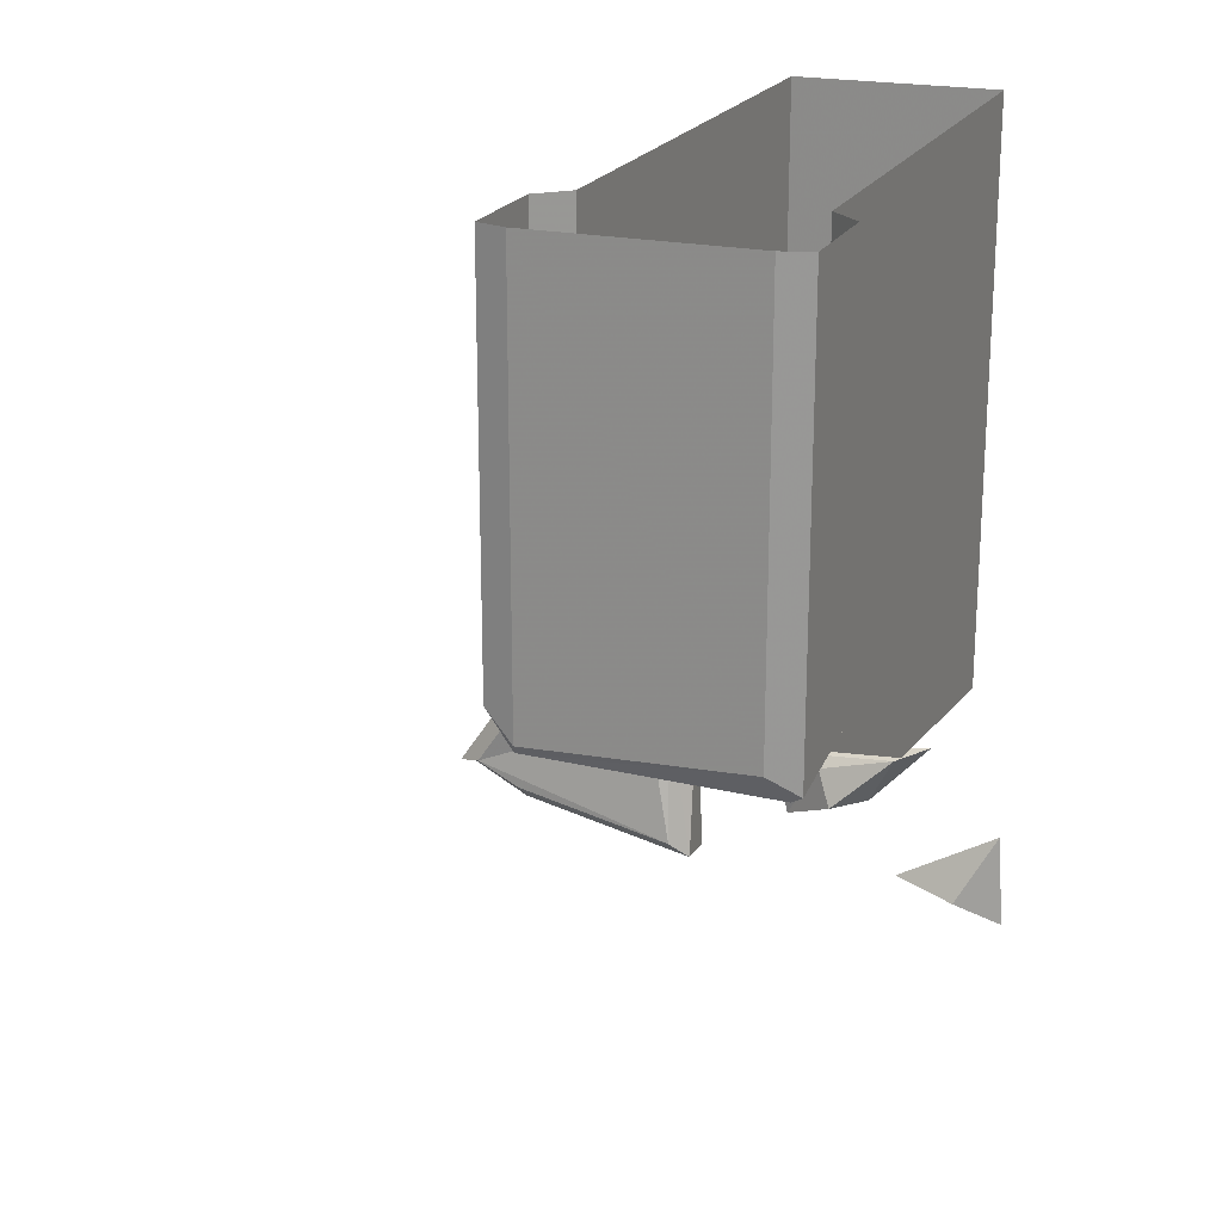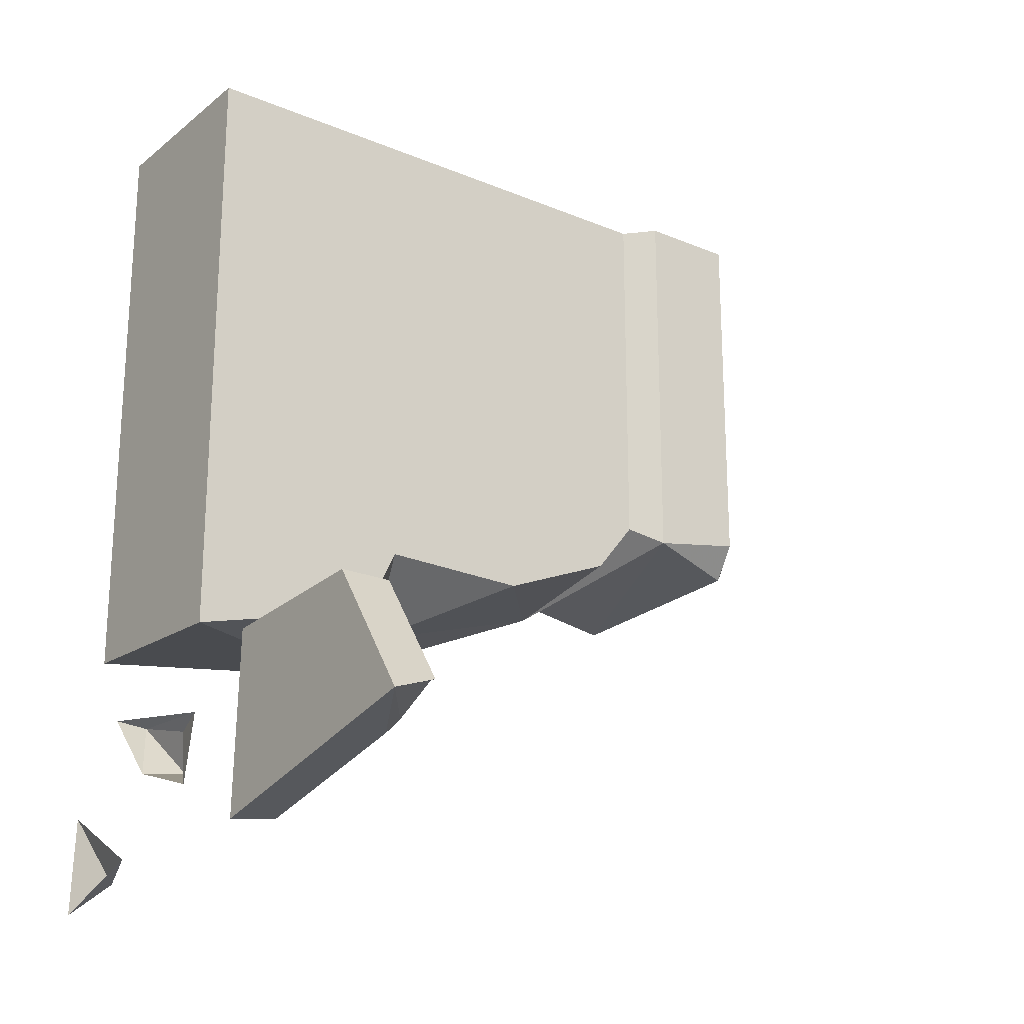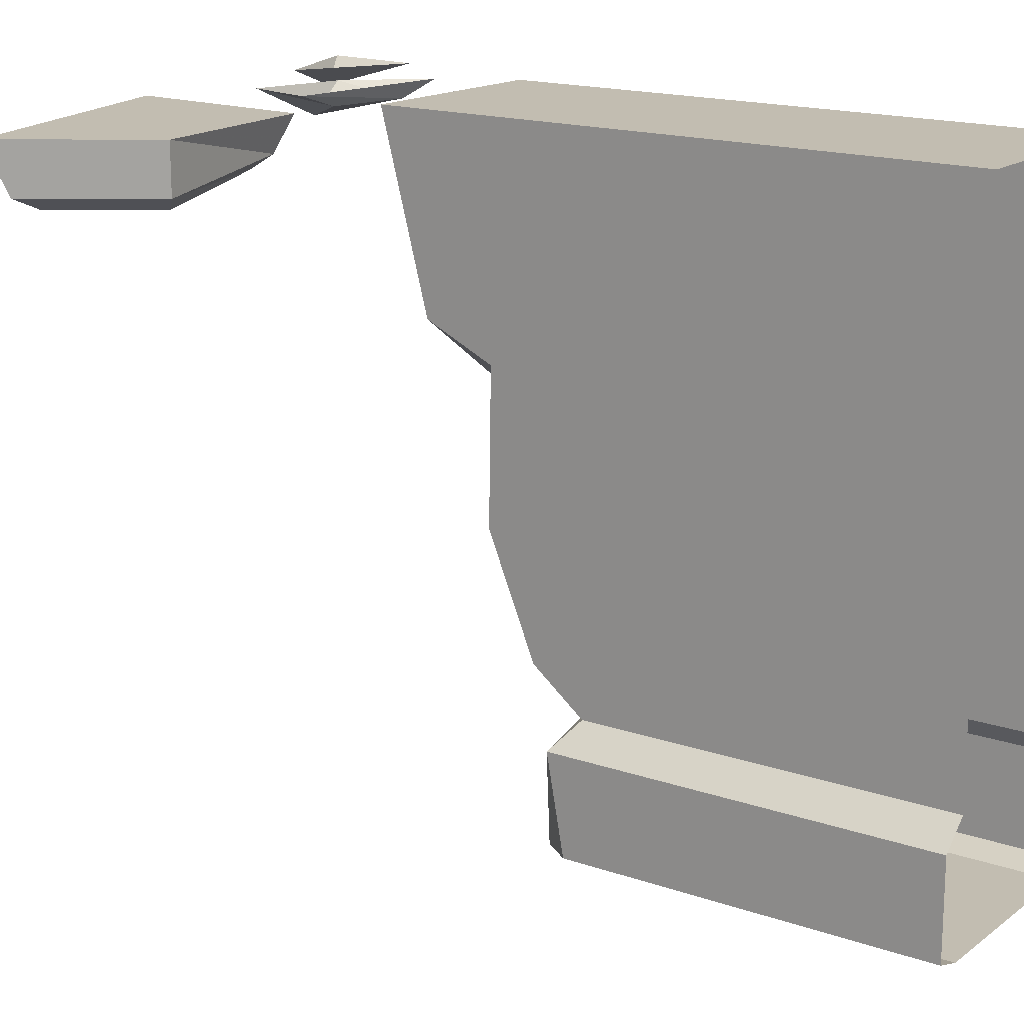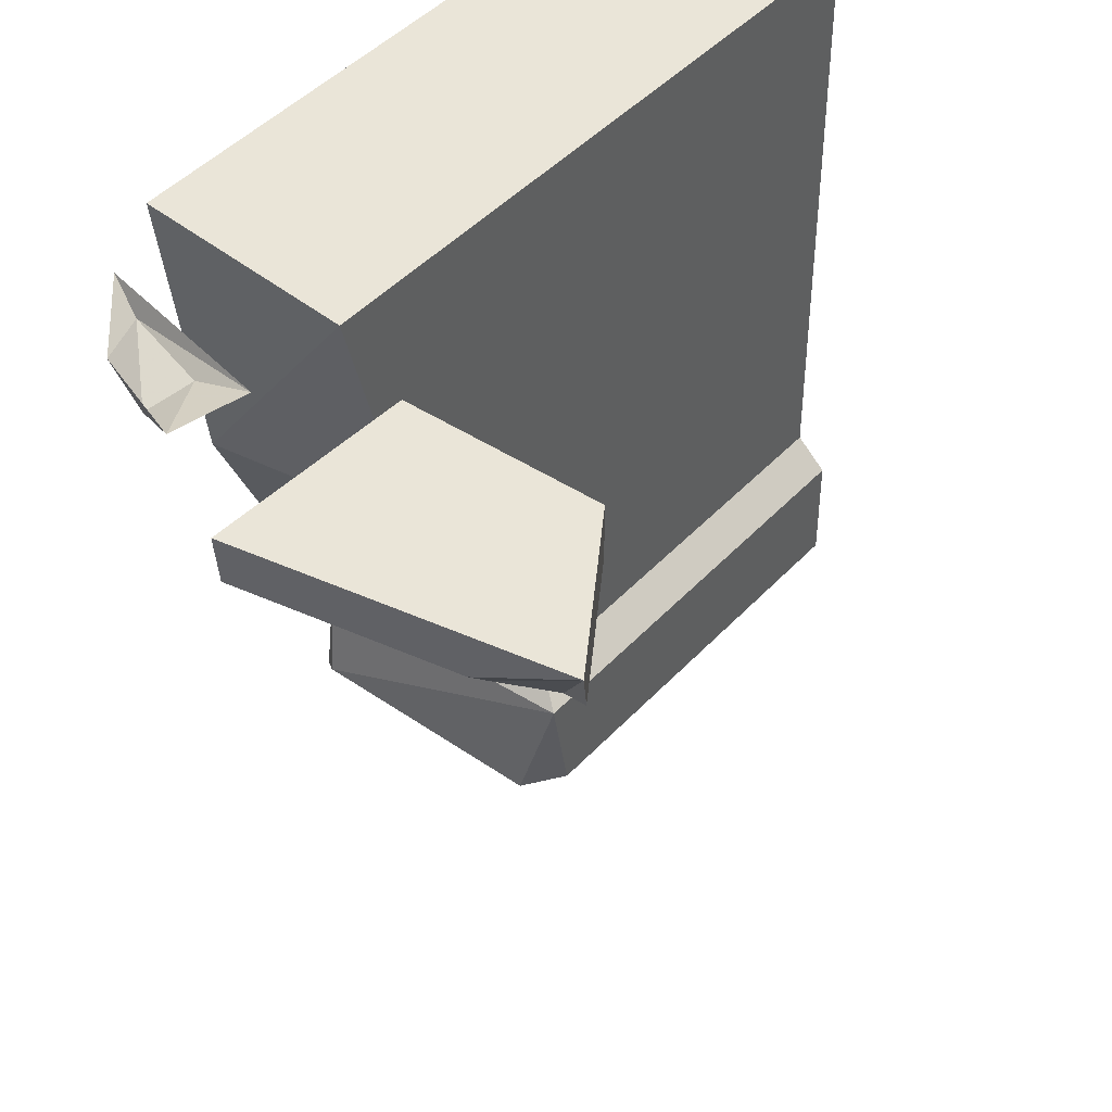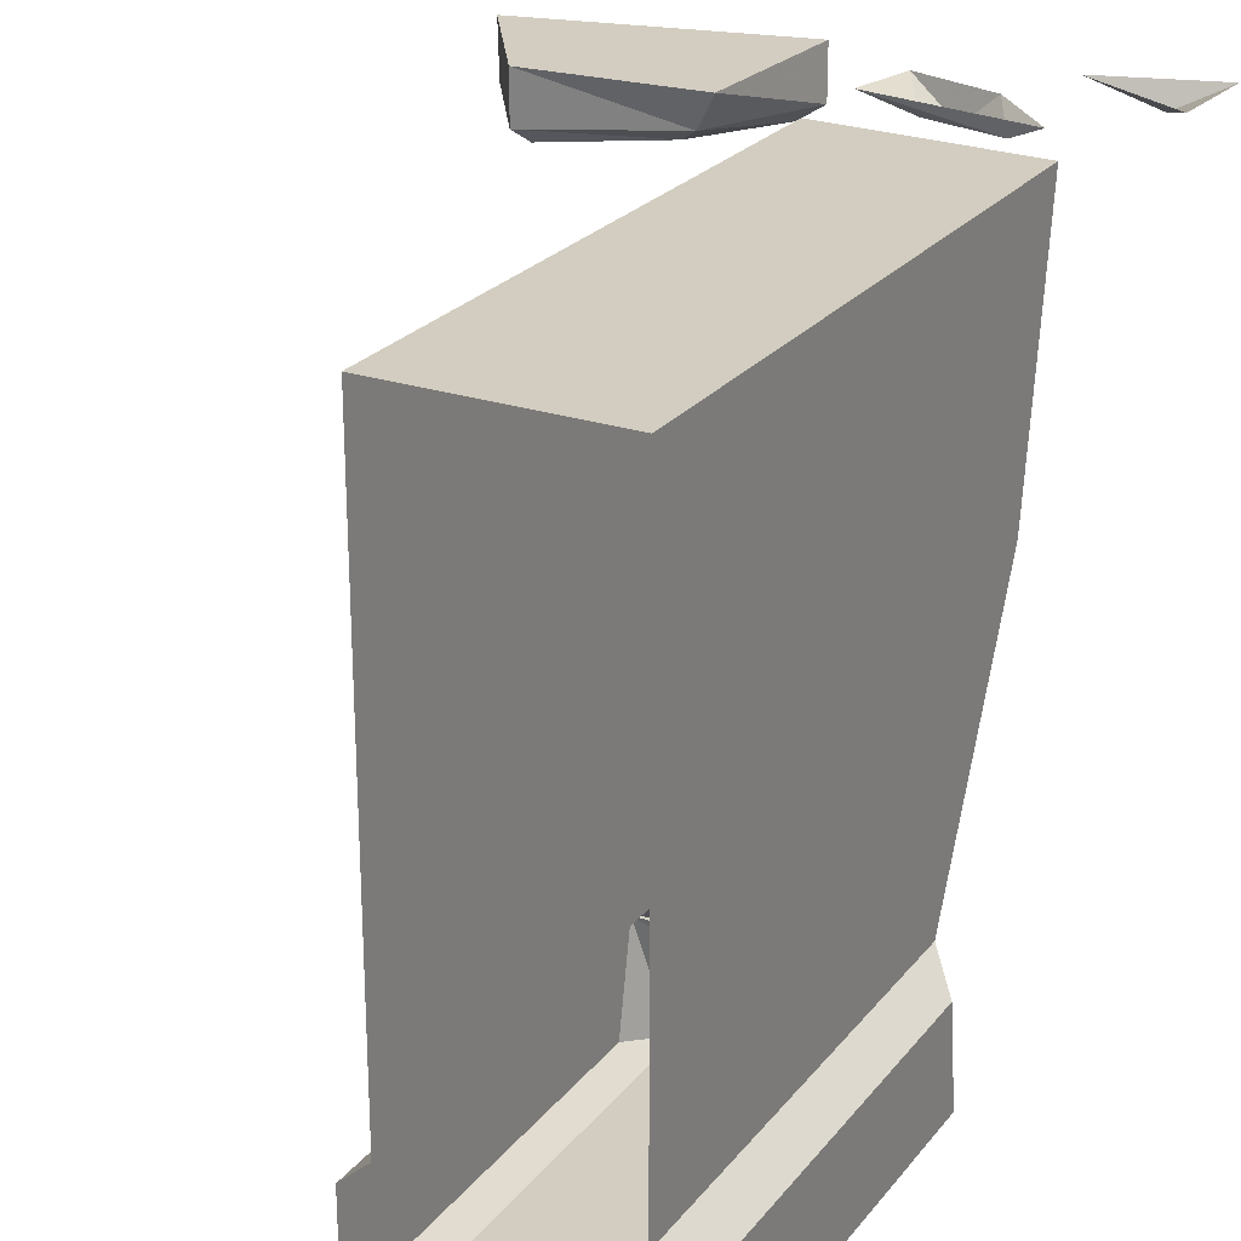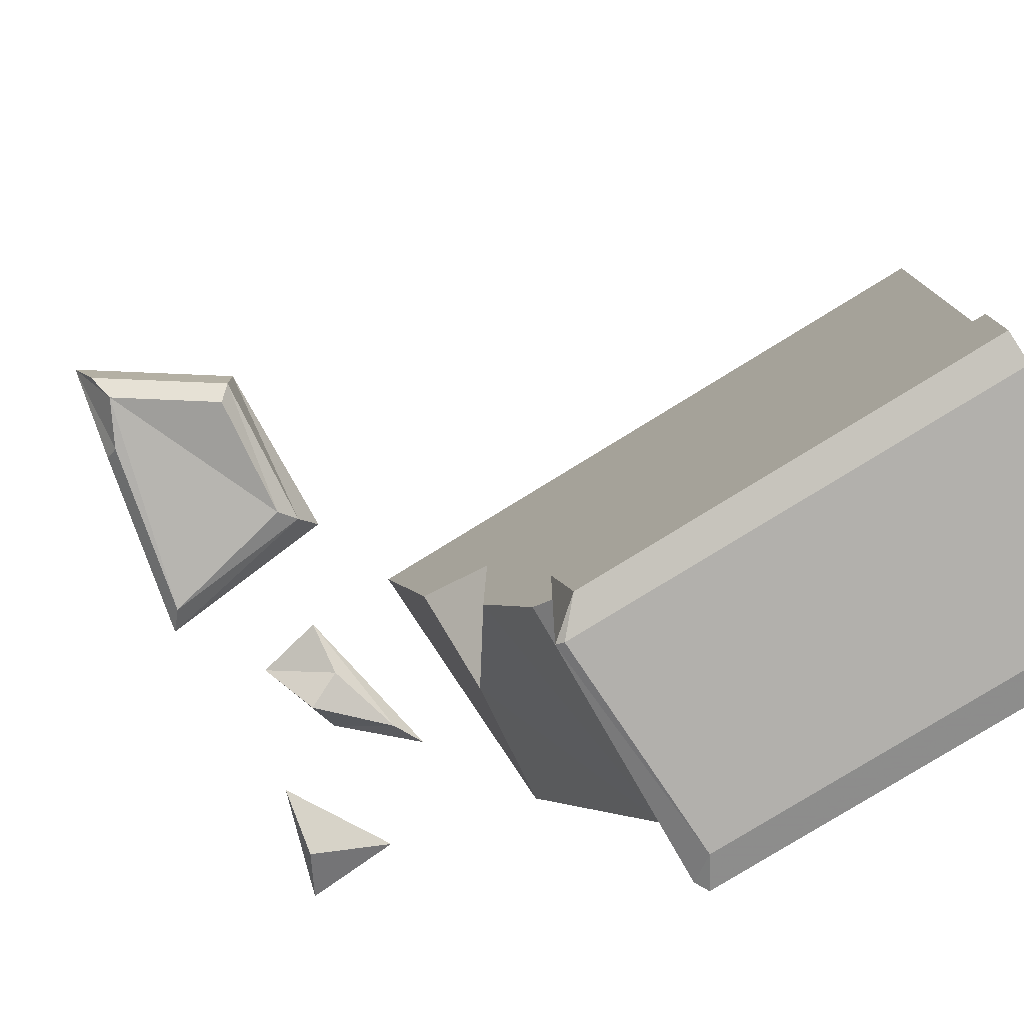
<metadata>
{"format":"obj","ext":"obj","renderer":"f3d","projection":"perspective","resolution":1024,"background":"white","views":[{"elev":21.0,"azim":-158.8,"up":"+Y"},{"elev":-21.7,"azim":53.6,"up":"+Y"},{"elev":16.9,"azim":124.9,"up":"+Z"},{"elev":45.4,"azim":39.6,"up":"+Z"},{"elev":24.6,"azim":-151.1,"up":"+Z"},{"elev":-78.8,"azim":121.7,"up":"+Z"}]}
</metadata>
<code>
o New_Geometry_Cube.007
v 0.1688 -0.2502 0
v 0.1688 0.75 -0
v -0.1688 0.75 -0
v 0.1688 0.75 -1.125
v -0.1688 0.75 -1.125
v 0.1688 0.75 -0.9
v -0.1688 0.75 -0.9
v 0.2162 0.75 -1.11
v -0.2162 0.75 -1.11
v 0.2162 0.75 -0.943
v -0.2162 0.75 -0.943
v -0.1688 -0.2326 0
v -0.2162 0.08105 -0.943
v -0.1688 0.02848 -0.9
v 0.2162 0.08523 -0.943
v 0.1688 0.1177 -0.9
v 0.1688 0.02834 -0.8286
v -0.1688 -0.1704 -0.45
v 0.02052 -0.1542 -0.43
v 0.1688 -0.05398 -0.6279
v 0.1688 -0.05015 -0.3718
v 0.1688 -0.1672 -0.3168
v -0.104 -0.351 0
v 0.1694 -0.4004 0
v 0.1446 -0.5124 0
v 0.000756 -0.4649 0
v -0.04781 -0.3731 -0.02662
v 0.08347 -0.4082 -0.02649
v 0.05635 -0.4691 -0.04875
v -0.2285 -0.4947 0
v -0.0517 -0.597 0
v -0.2391 -0.6568 0
v -0.1619 -0.6137 -0.03819
v 0.5973 -0.2859 0
v 0.3107 -0.2998 0
v 0.7439 -0.5022 0
v 0.2994 -0.5989 0
v 0.5782 -0.3073 -0.1027
v 0.5973 -0.2859 -0.08231
v 0.3436 -0.314 -0.05652
v 0.3734 -0.333 -0.07692
v 0.3249 -0.5579 -0.1027
v 0.2932 -0.5863 -0.08231
v 0.6037 -0.4973 -0.1027
v 0.6804 -0.4581 -0.1027
v 0.7223 -0.4704 -0.08231
v 0.5974 -0.5201 -0.08231
v -0.1688 0.08569 -1.125
v -0.1979 0.04621 -1.103
v 0.1708 0.06069 -1.117
v 0.1688 0.07347 -1.125
v -0.2162 0.05834 -1.11
v 0.2162 0.1162 -1.11
f 12 1 2 3
f 1 22 21 2
f 48 5 4 51
f 17 14 16
f 14 15 16
f 18 12 3
f 14 7 11 13
f 15 50 53
f 2 17 16 6
f 6 16 15 10
f 51 4 8 53
f 15 14 13
f 14 17 20 19
f 1 12 18
f 14 18 3 7
f 22 19 21
f 19 22 1 18
f 14 19 18
f 19 20 21
f 28 29 27
f 25 28 24
f 24 28 27 23
f 26 23 27 29
f 26 29 25
f 29 28 25
f 37 36 34 35
f 35 40 43 37
f 34 39 40 35
f 32 30 33
f 31 32 33
f 30 31 33
f 42 43 40 41
f 41 38 45
f 44 47 43 42
f 41 40 39 38
f 37 43 47 36
f 36 44 45 46
f 38 39 46 45
f 36 46 39 34
f 47 44 36
f 42 41 45 44
f 21 20 17 2
f 48 51 50 49
f 50 15 49
f 15 53 8 10
f 5 48 52 9
f 52 13 11 9
f 53 50 51
f 13 52 49
f 15 13 49
f 49 52 48

</code>
